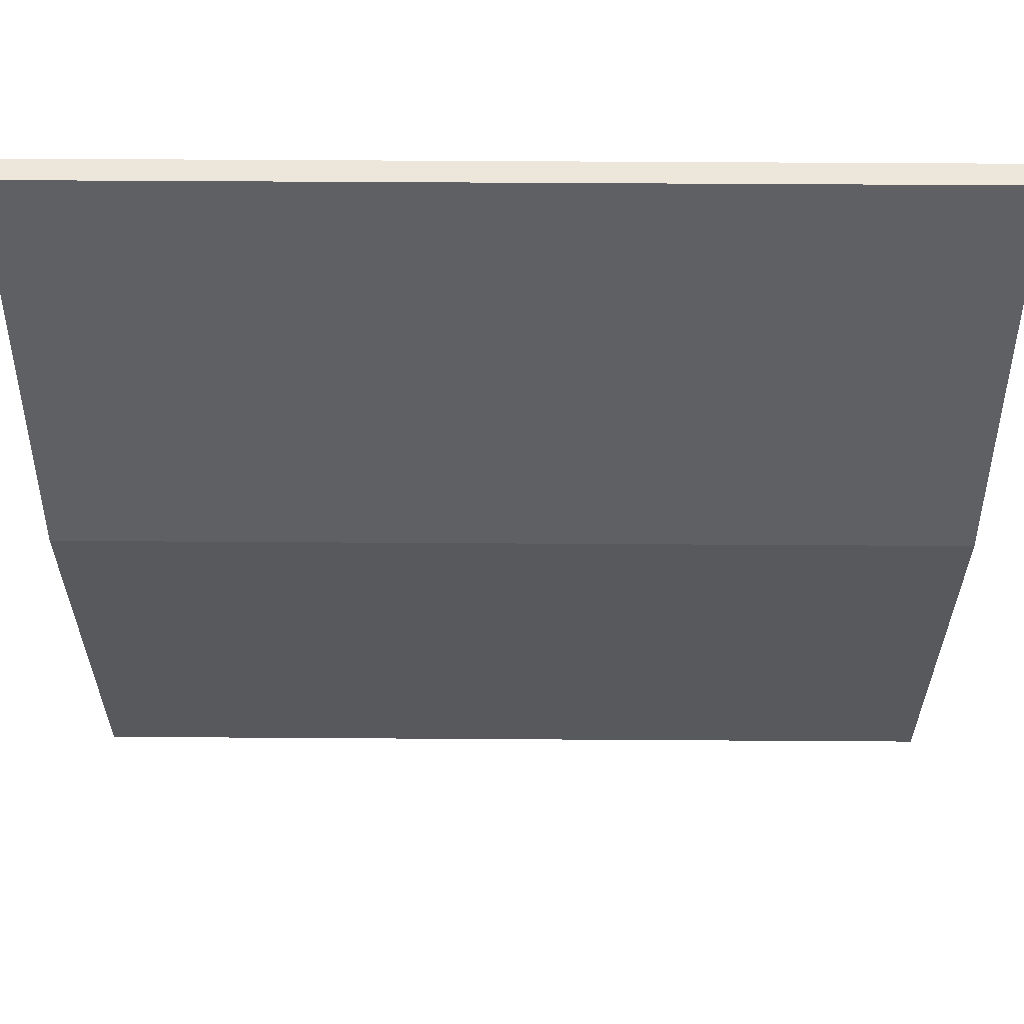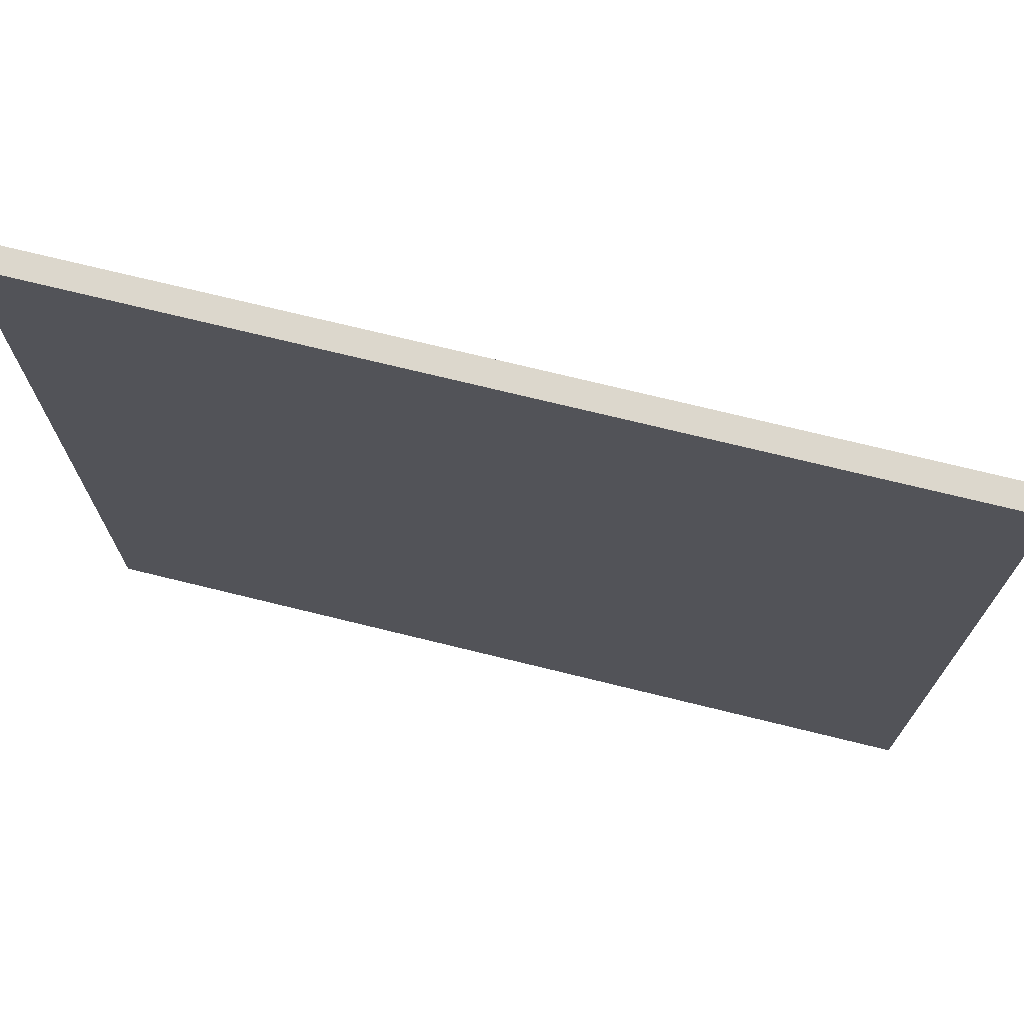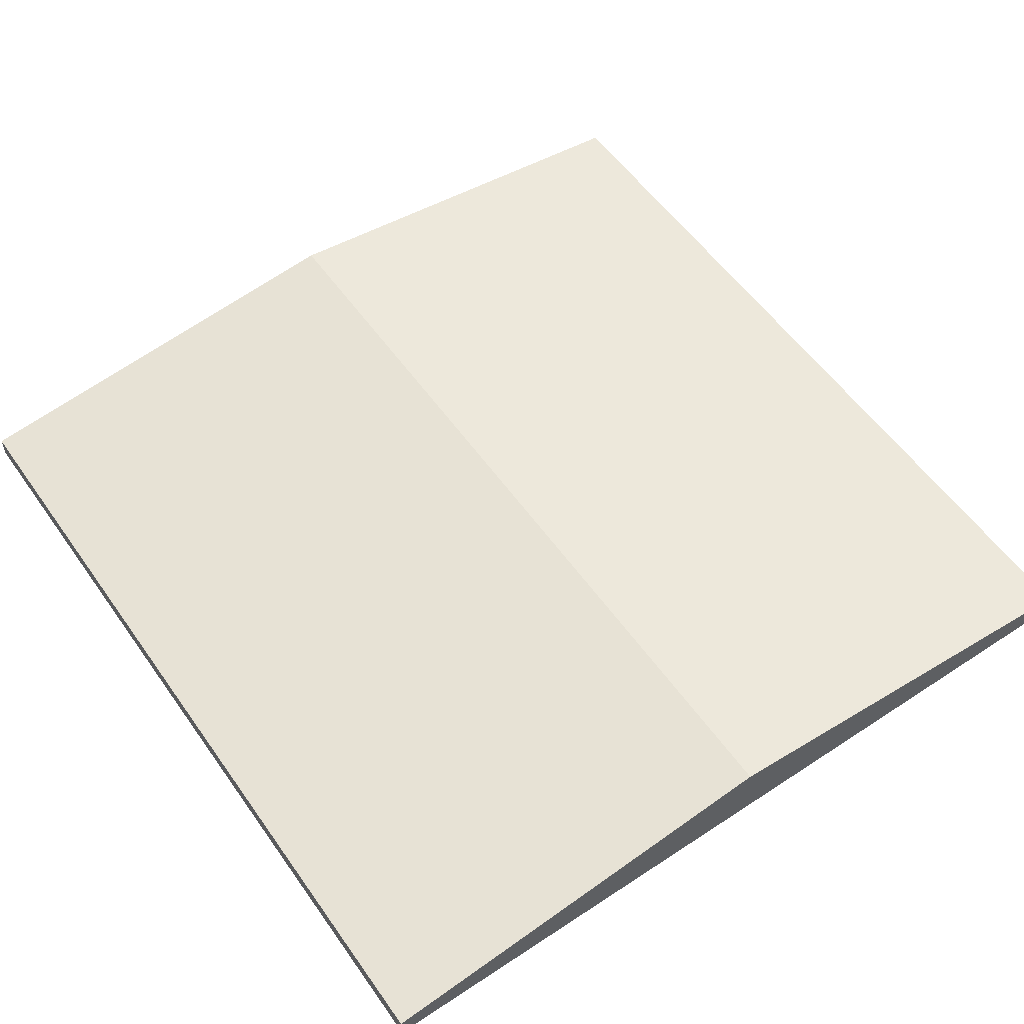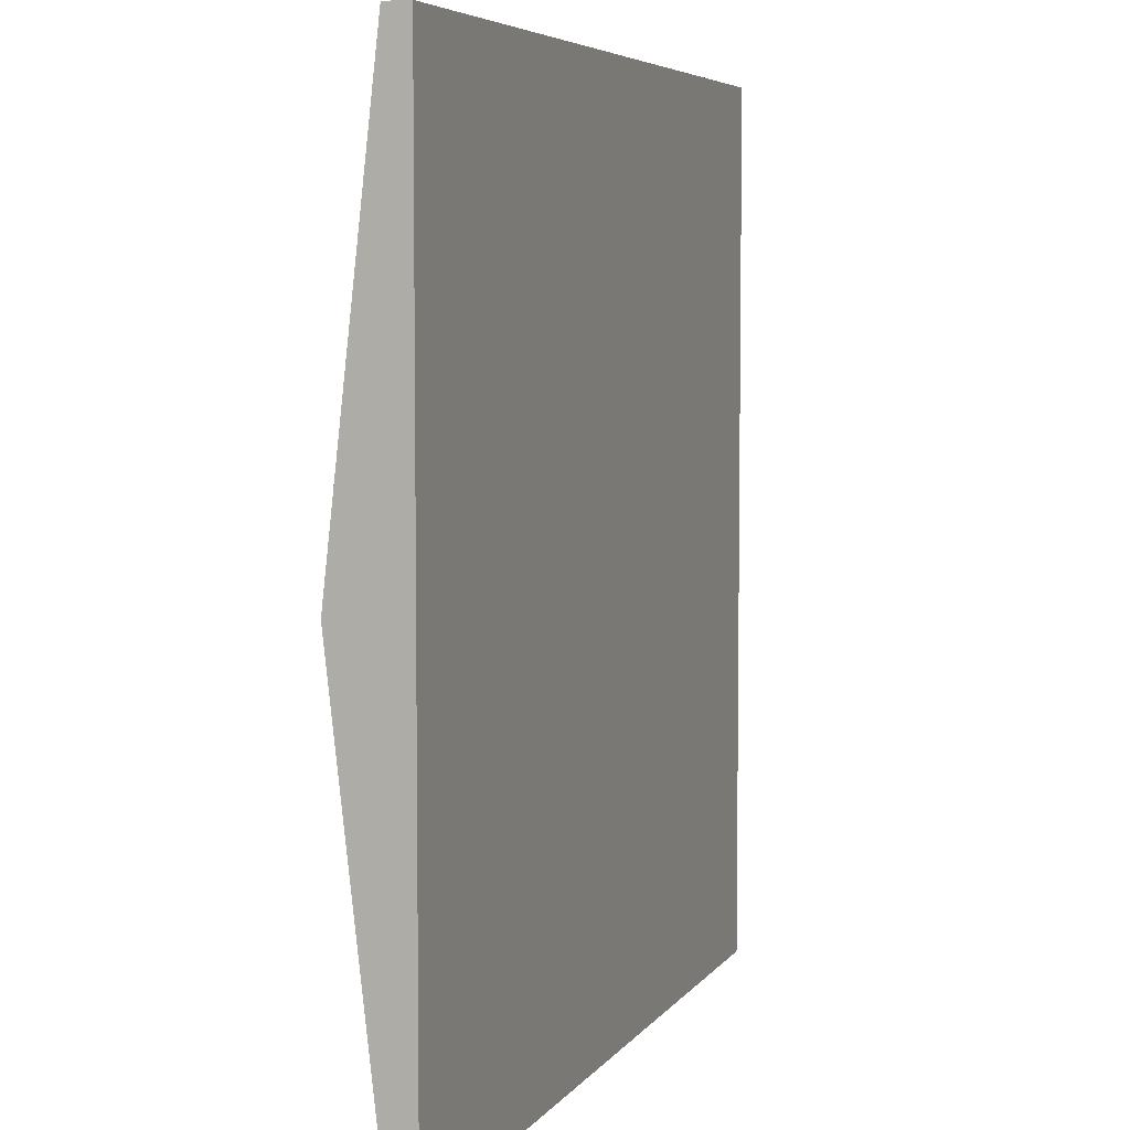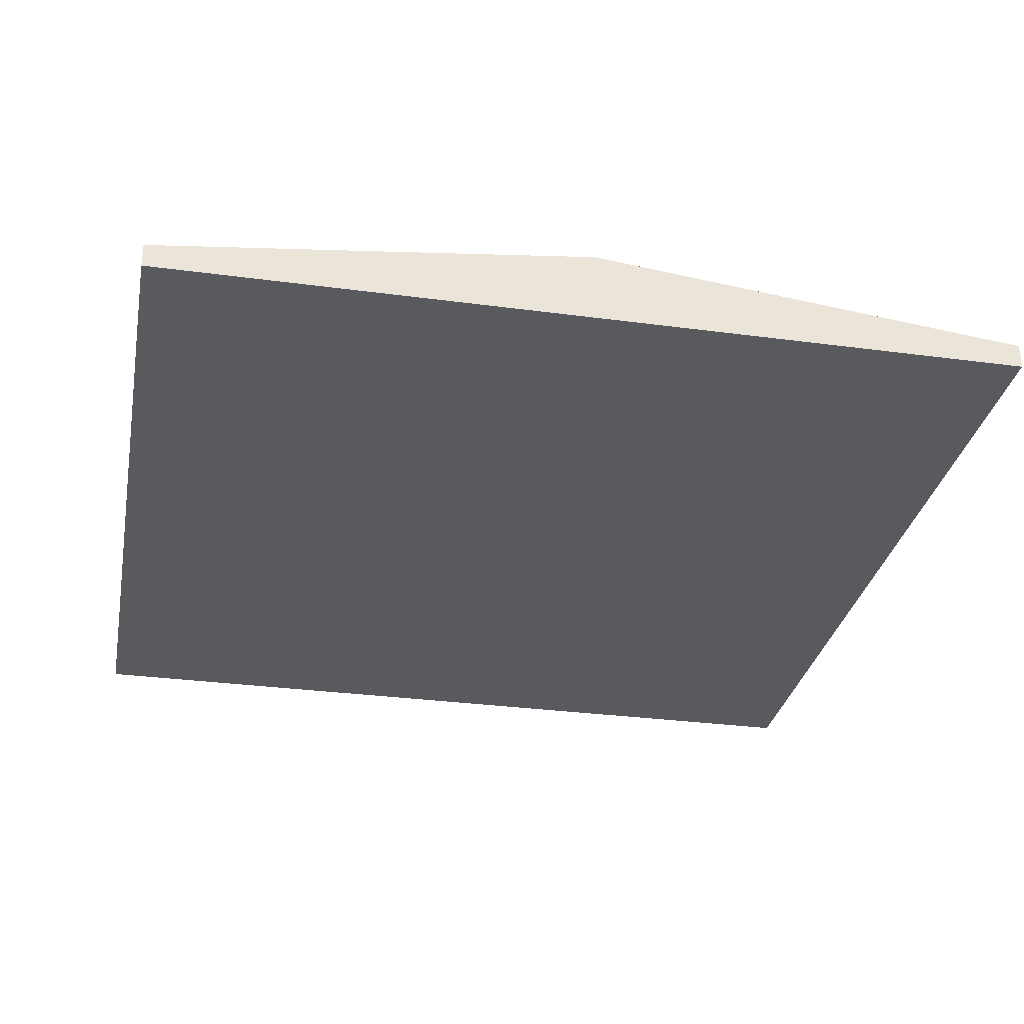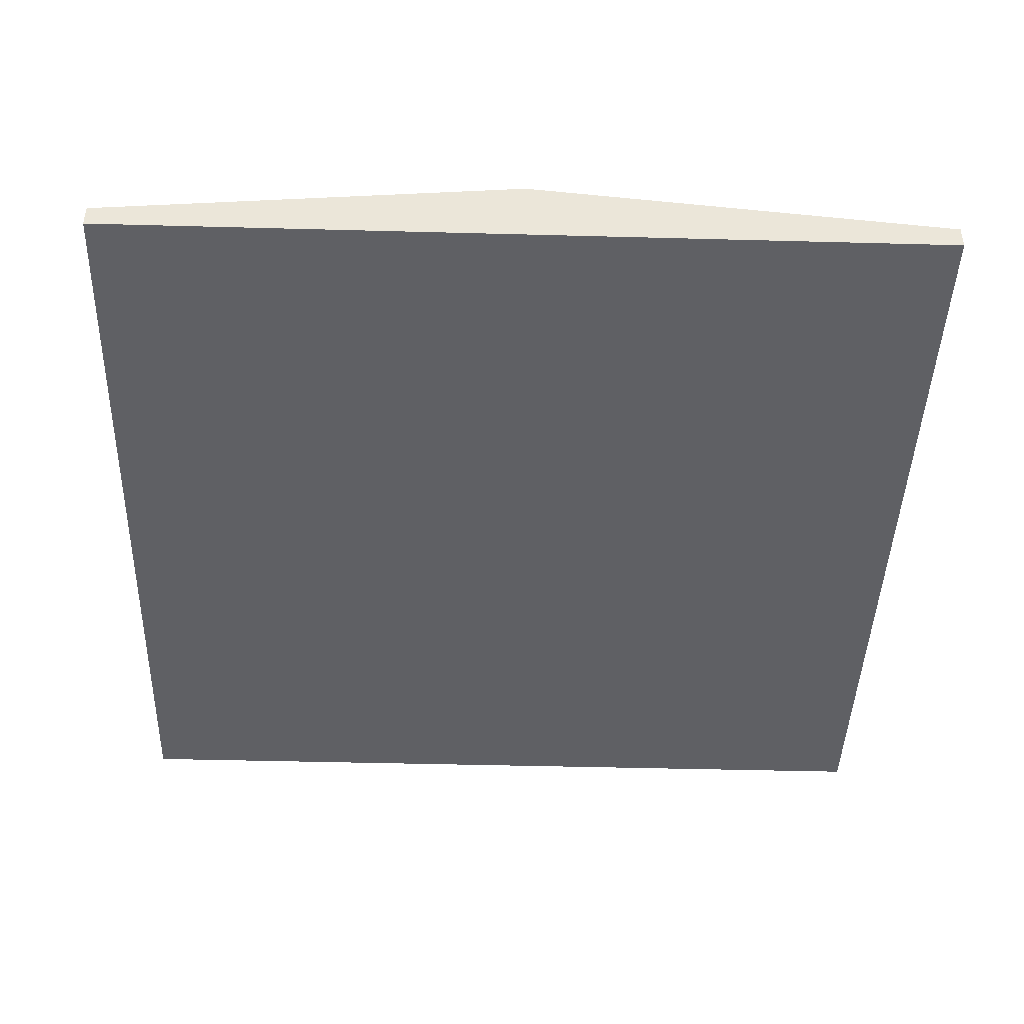
<metadata>
{"format":"obj","ext":"obj","renderer":"f3d","projection":"perspective","resolution":1024,"background":"white","views":[{"elev":53.7,"azim":-179.6,"up":"+Z"},{"elev":72.8,"azim":13.8,"up":"+Z"},{"elev":55.8,"azim":55.3,"up":"+Y"},{"elev":5.6,"azim":-71.2,"up":"+Z"},{"elev":-30.8,"azim":79.1,"up":"+Y"},{"elev":-43.7,"azim":88.2,"up":"+Y"}]}
</metadata>
<code>
o med_base_Cube.011_Stand_sep29_auv
v -2.312 -0.1453 2.312
v -2.312 -0.01202 -2.312
v -2.312 -0.01648 2.312
v -2.312 -0.1453 -2.312
v 2.312 -0.01202 -2.312
v 2.312 -0.1453 2.312
v 2.312 -0.1453 -2.312
v 2.312 -0.01648 2.312
v -2.312 0.2453 -0
v 1e-06 -0.01202 -2.312
v 2.312 0.2453 1e-06
v 1e-06 0.2453 0
v 0 -0.01648 2.312
f 1 2 9 3
f 4 5 10 2
f 3 6 1
f 7 8 11 5
f 2 12 9
f 4 6 7
f 1 4 2
f 4 7 5
f 3 13 8 6
f 7 6 8
f 2 10 12
f 4 1 6
f 12 11 8
f 12 10 11
f 10 5 11
f 9 13 3
f 9 12 13
f 12 8 13

</code>
